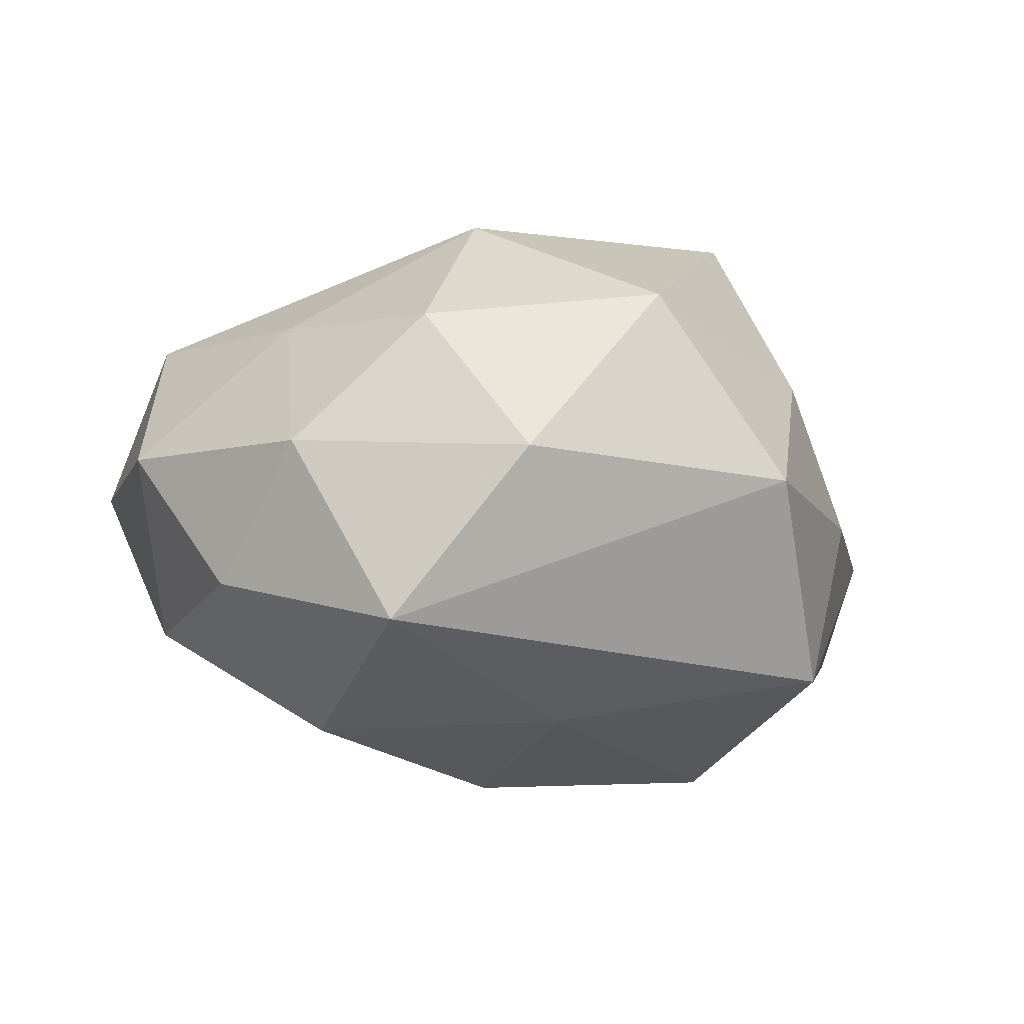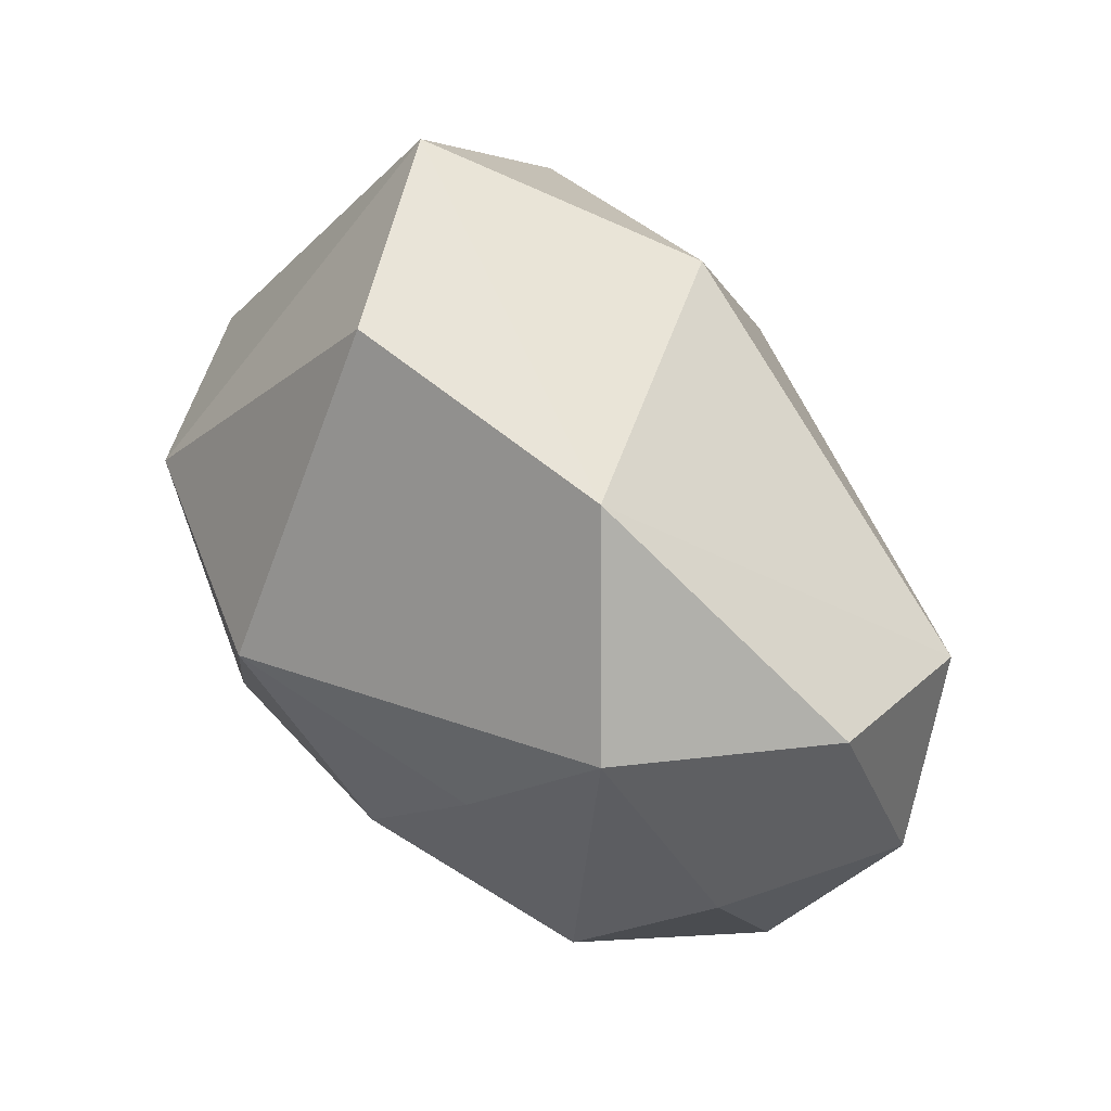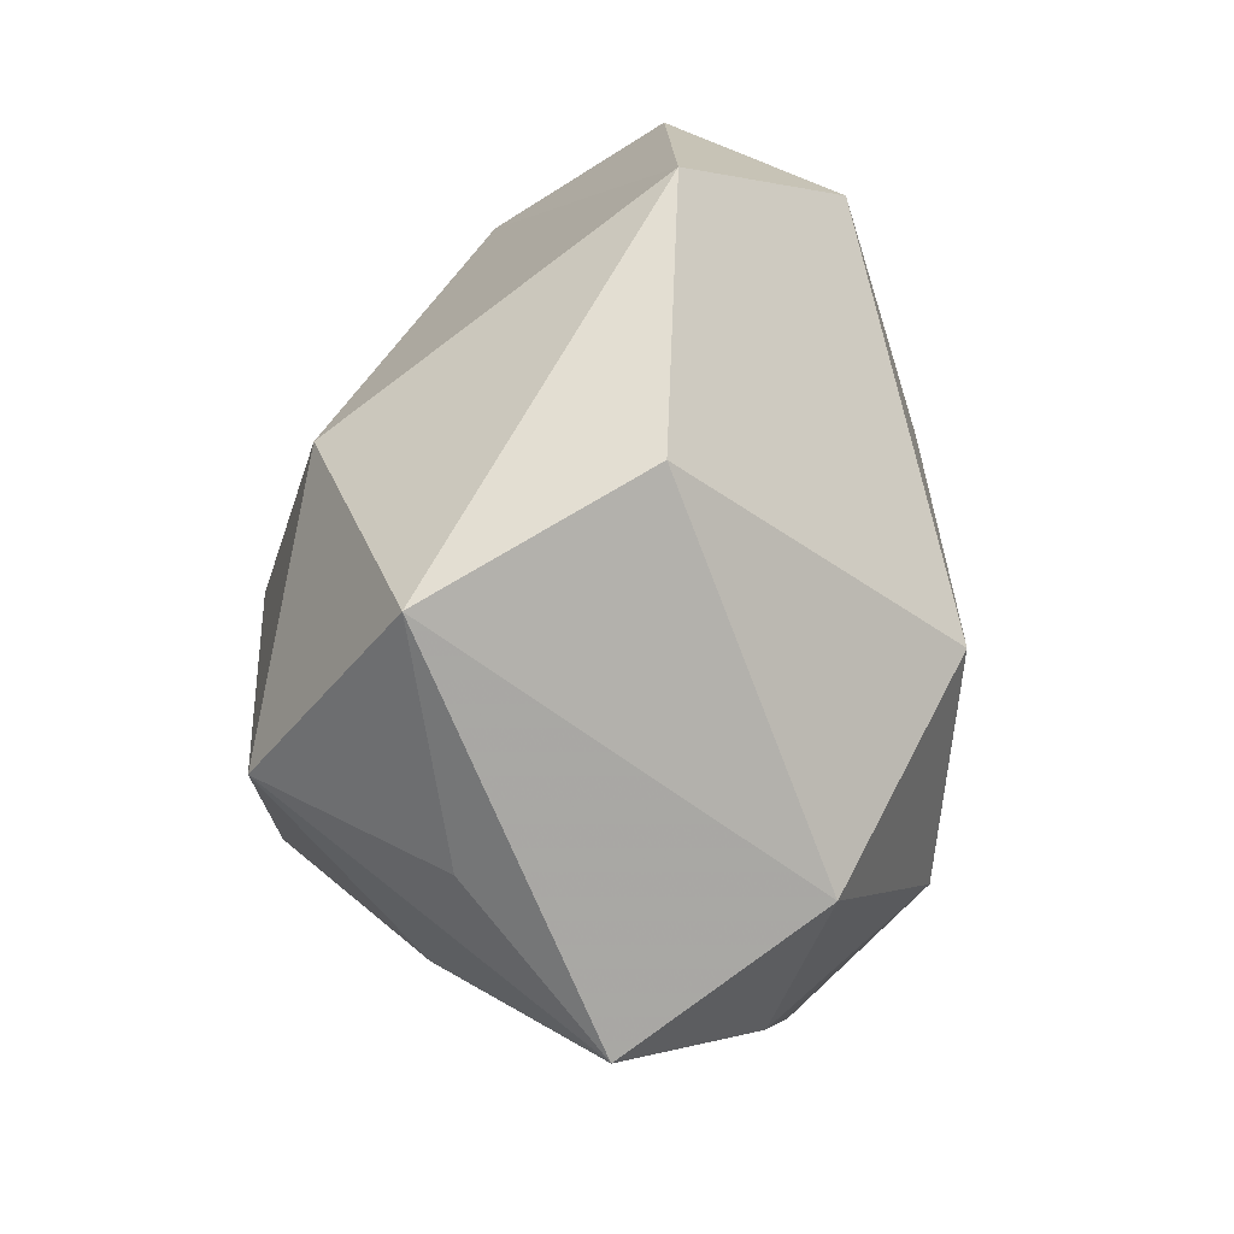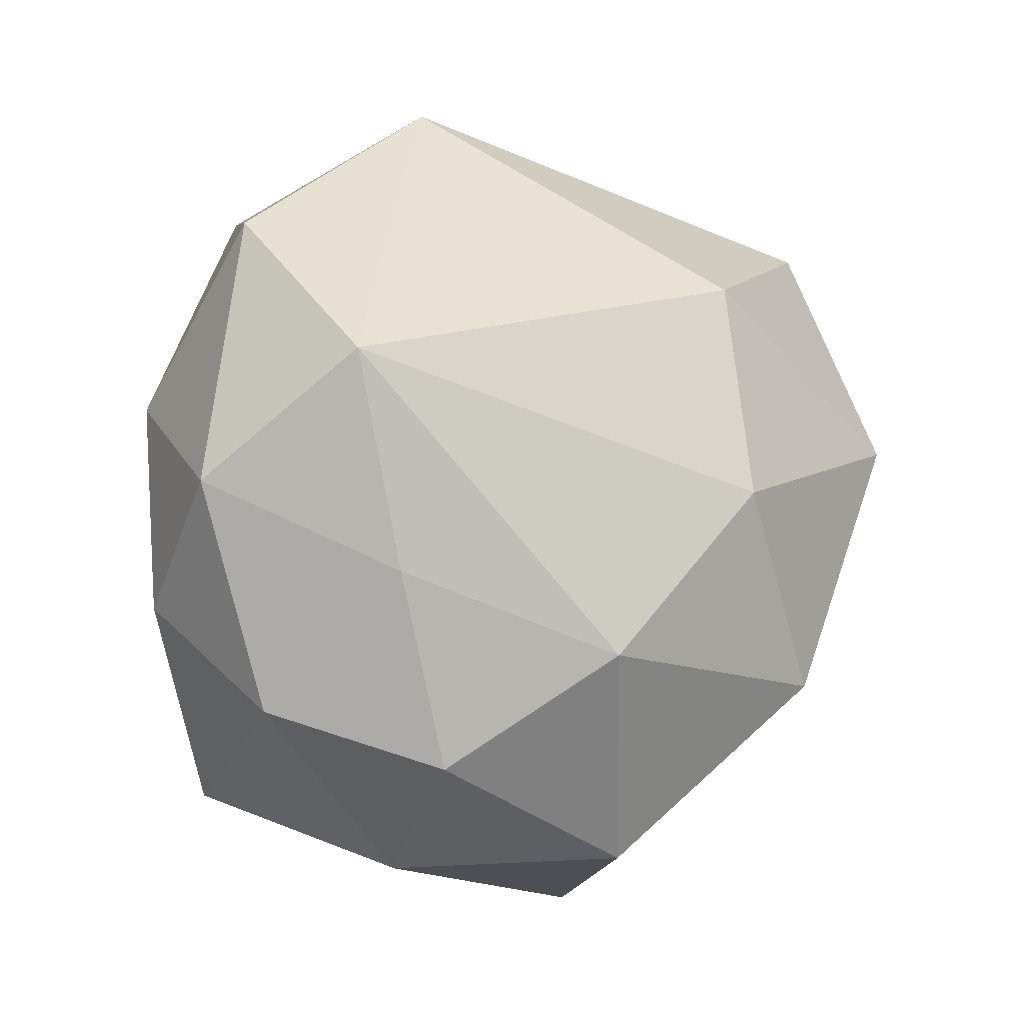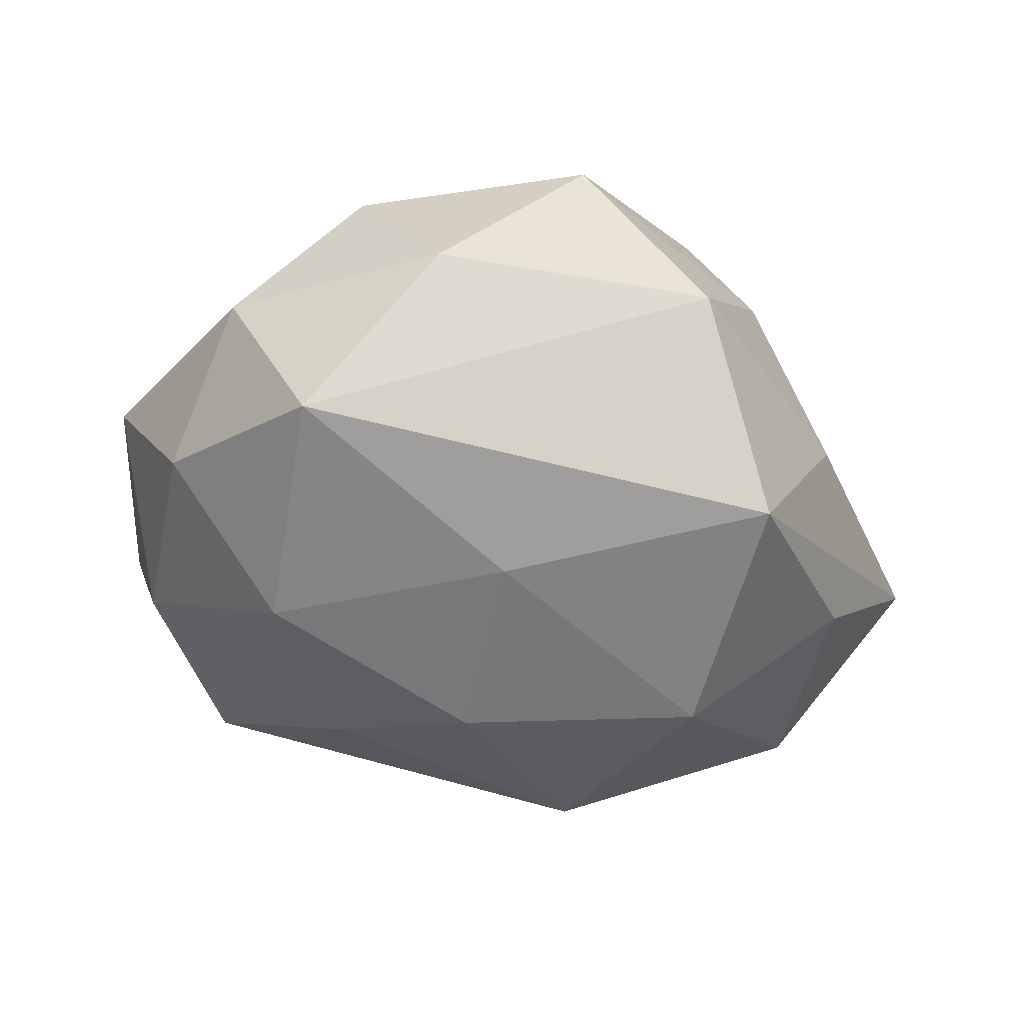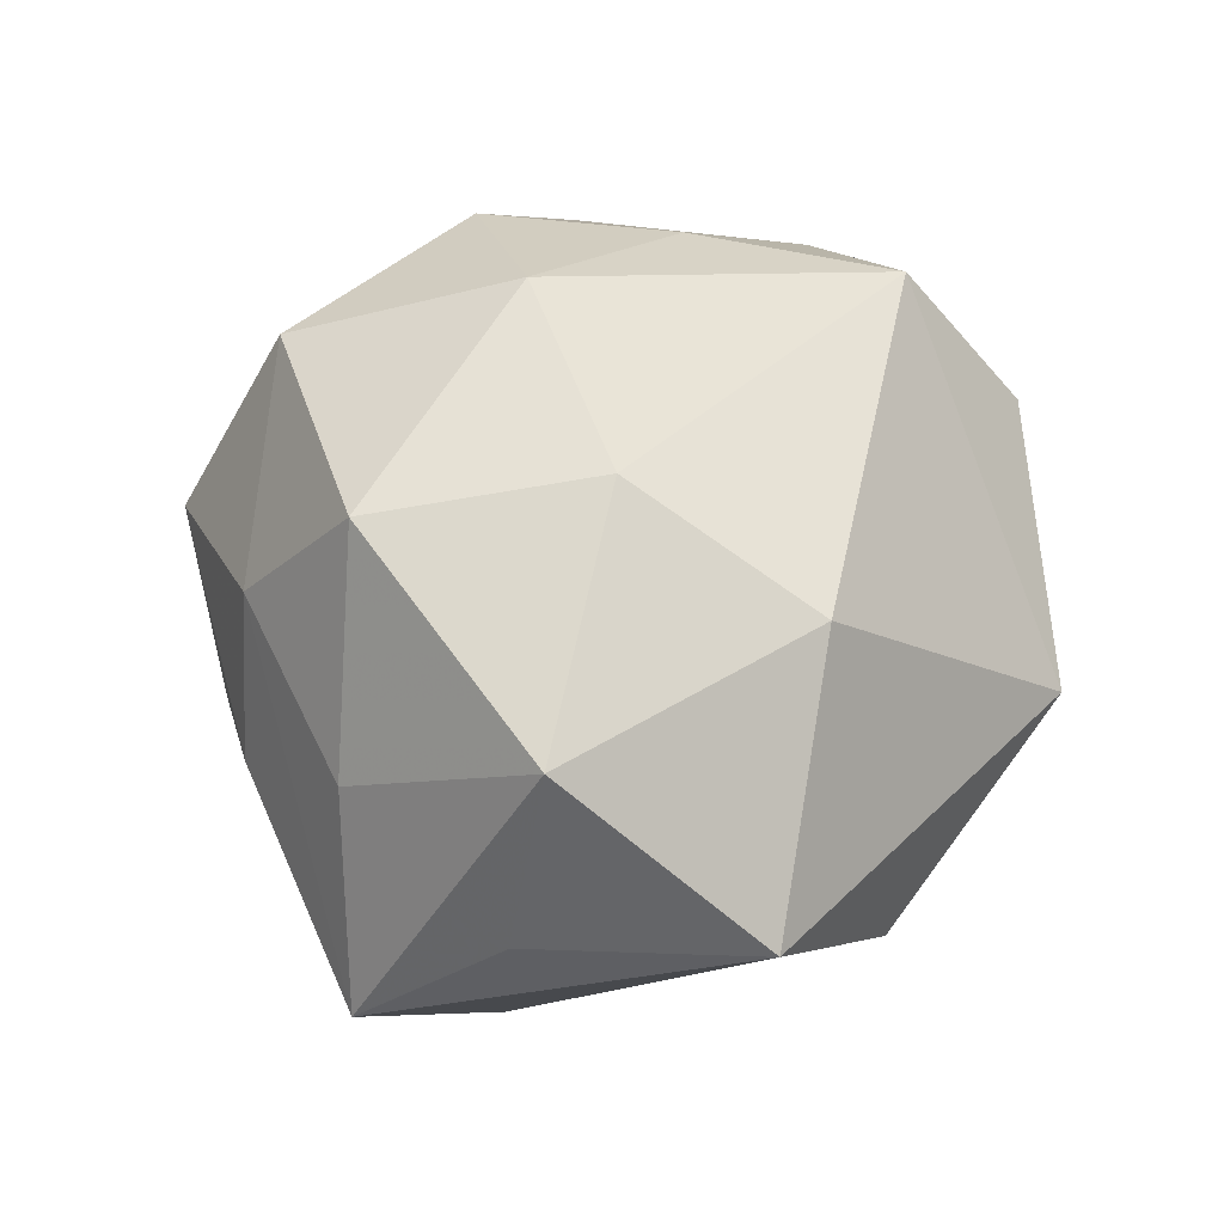
<metadata>
{"format":"obj","ext":"obj","renderer":"f3d","projection":"perspective","resolution":1024,"background":"white","views":[{"elev":-1.9,"azim":-32.6,"up":"+Z"},{"elev":71.4,"azim":-131.5,"up":"+Y"},{"elev":42.8,"azim":98.9,"up":"+Y"},{"elev":0.4,"azim":-42.7,"up":"+Y"},{"elev":-31.7,"azim":-20.2,"up":"+Z"},{"elev":60.0,"azim":112.0,"up":"+Z"}]}
</metadata>
<code>
v -0.007547 -0.02013 -0.02025
v -0.02266 -0.02134 0.01707
v -0.01118 -0.01136 0.02712
v 0.03016 0.02671 0.01064
v 0.0415 -0.005744 -0.00577
v -0.02857 -0.02555 -0.01047
v 0.01807 0.03257 -0.006073
v 0.0284 -0.01576 -0.01595
v 0.006006 -0.03748 0.002014
v 0.004629 0.00287 0.0287
v -0.03959 0.003896 0.004472
v 0.02503 -0.02297 -0.001929
v -0.01334 0.01147 -0.02246
v 0.02842 0.006627 0.0238
v -0.0326 0.02688 0.001402
v 0.03092 0.002981 -0.02092
v -0.0215 0.0288 -0.01498
v -0.03633 -0.007663 -0.007365
v 0.01429 -0.01224 -0.02746
v -0.03358 -0.01638 0.005509
v -0.02755 -0.003888 0.01698
v -0.0315 0.01521 0.016
v 0.03575 0.006353 0.006629
v 0.01672 -0.02539 0.0117
v 0.0135 -0.03222 -0.01659
v 0.01465 -0.01549 0.0262
v -0.01815 -0.03177 0.004804
v -0.007972 0.0394 -0.003127
v -0.02554 -0.007017 -0.02117
v -0.0337 0.01049 -0.01237
v -0.005635 -0.004097 -0.0277
v 0.009974 0.01005 -0.02839
v -0.003361 -0.03075 0.01915
v 0.02953 -0.01099 0.01046
v 0.007327 0.02186 0.02262
f 14 4 35
f 23 14 5
f 5 4 23
f 23 4 14
f 5 14 34
f 34 24 5
f 26 34 14
f 24 34 26
f 5 24 12
f 12 25 5
f 14 35 10
f 10 26 14
f 3 26 10
f 16 4 5
f 31 32 19
f 32 16 19
f 28 35 4
f 33 26 3
f 24 26 33
f 13 32 31
f 3 10 22
f 22 28 15
f 35 28 22
f 22 10 35
f 9 12 24
f 25 12 9
f 24 33 9
f 9 33 27
f 6 9 27
f 25 9 6
f 27 20 6
f 6 20 18
f 4 16 7
f 7 16 32
f 7 28 4
f 5 25 8
f 8 16 5
f 25 19 8
f 8 19 16
f 2 33 3
f 2 20 27
f 27 33 2
f 17 30 15
f 15 28 17
f 32 13 17
f 17 7 32
f 28 7 17
f 18 20 11
f 11 22 15
f 15 30 11
f 11 30 18
f 25 6 1
f 31 19 1
f 1 19 25
f 29 13 31
f 31 1 29
f 29 1 6
f 18 30 29
f 29 6 18
f 30 17 29
f 29 17 13
f 22 11 21
f 3 22 21
f 21 2 3
f 20 2 21
f 21 11 20

</code>
